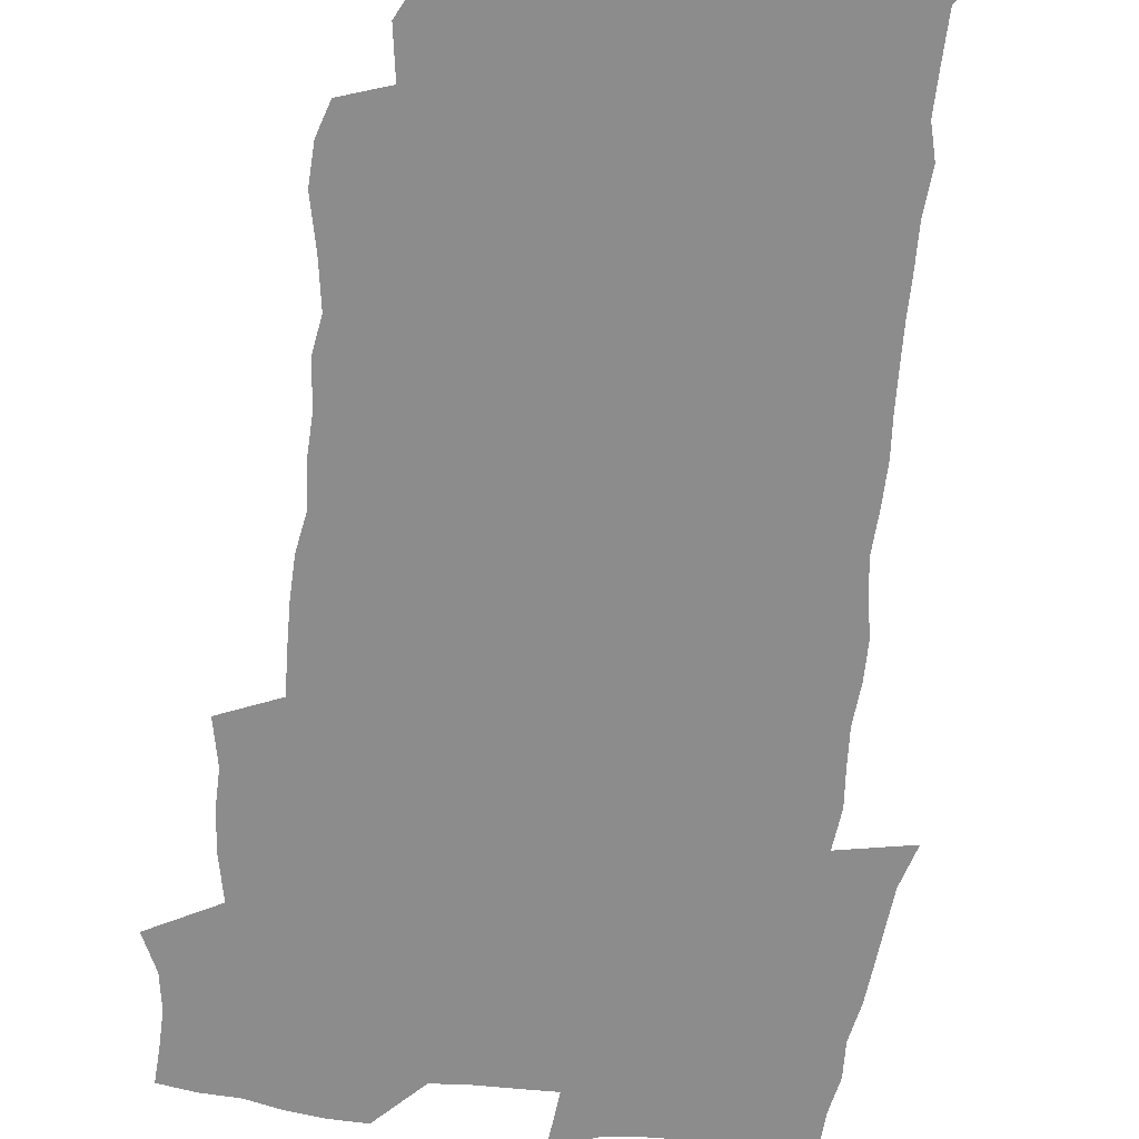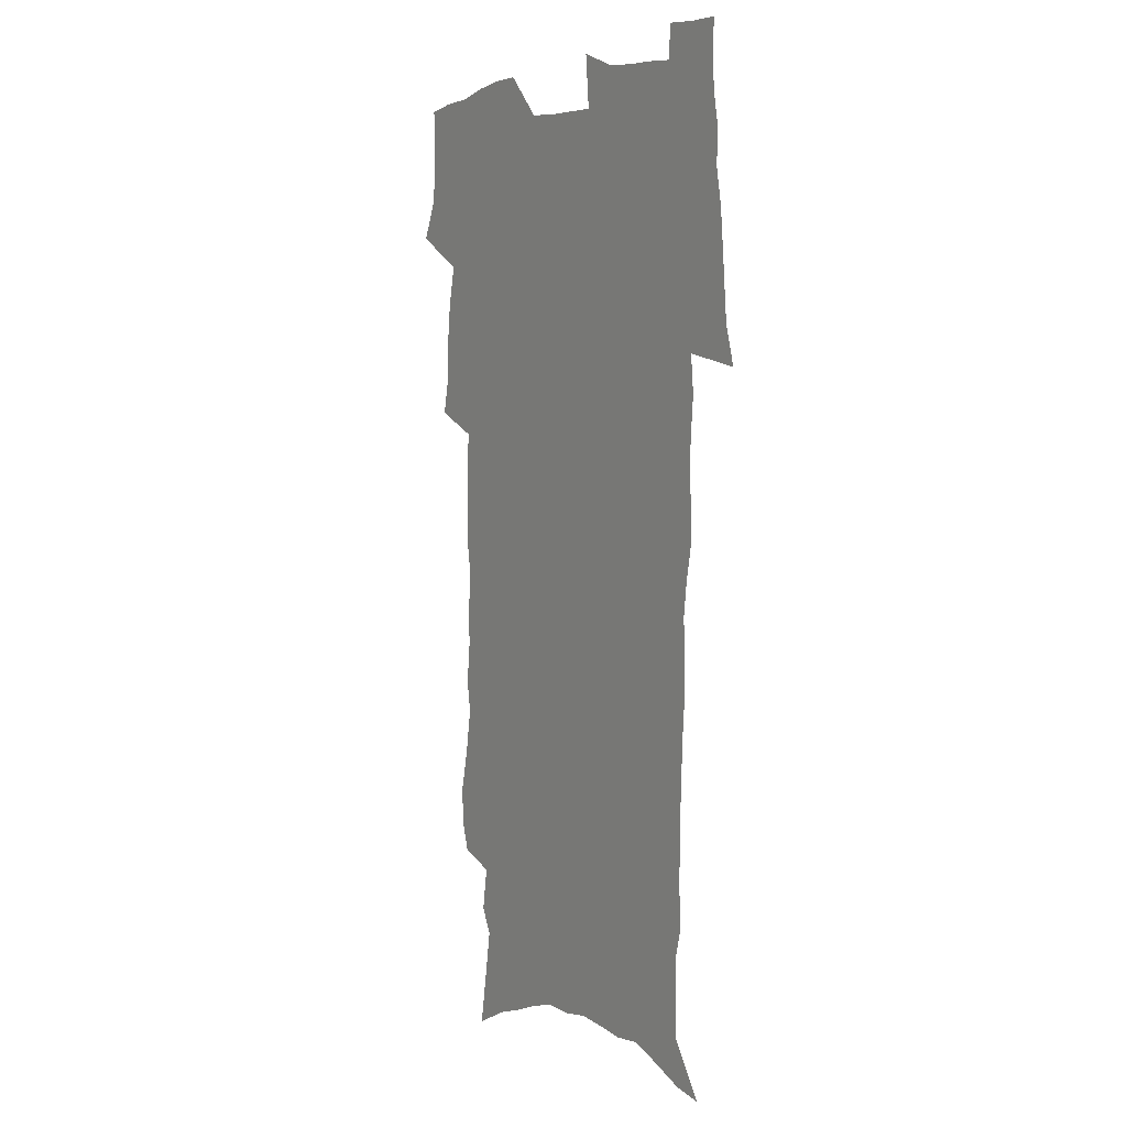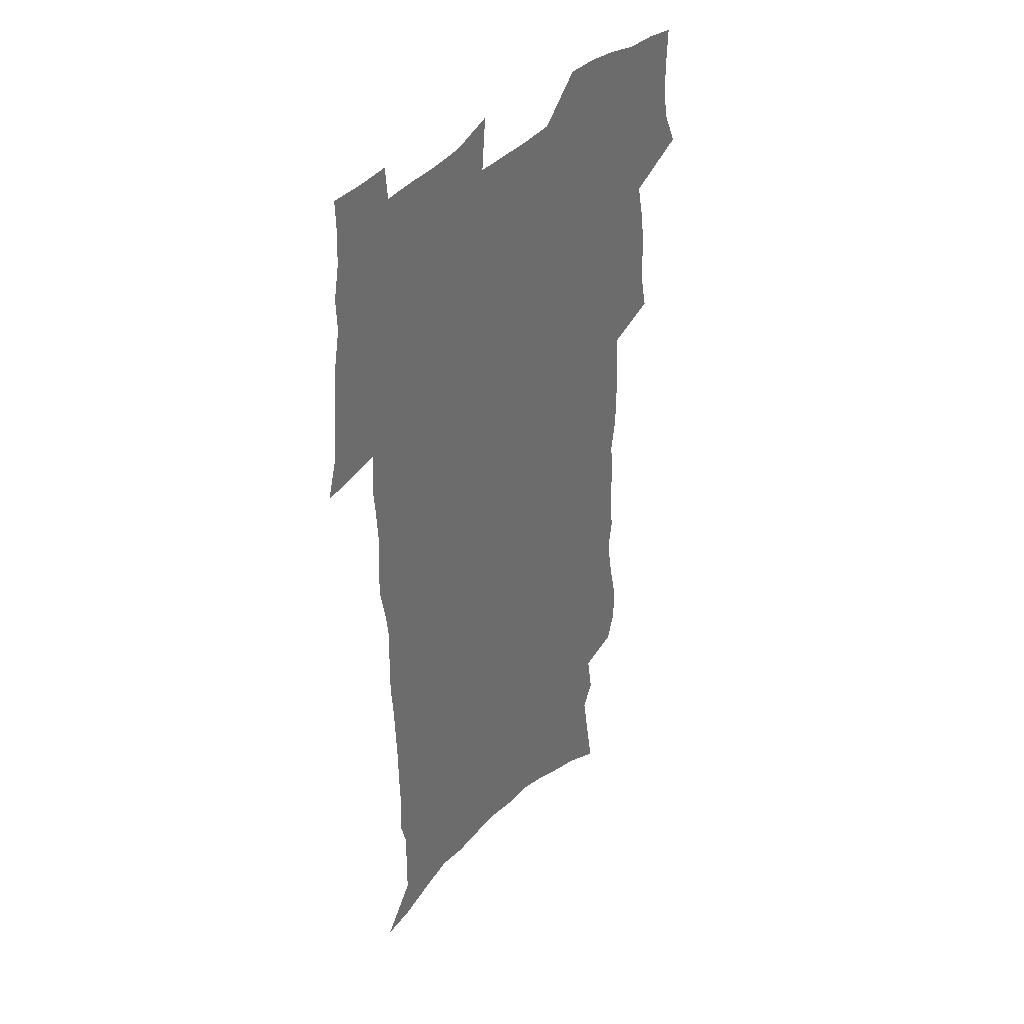
<metadata>
{"format":"obj","ext":"obj","renderer":"f3d","projection":"perspective","resolution":1024,"background":"white","views":[{"elev":-64.2,"azim":-6.8,"up":"+Z"},{"elev":4.5,"azim":58.0,"up":"+Y"},{"elev":38.5,"azim":127.9,"up":"+Y"}]}
</metadata>
<code>
v 470.9 522 0
v 477.9 537 0
v 480.4 551.7 0
v 480.2 566.4 0
v 479.5 581 0
v 488.6 438.9 0
v 492.5 457.3 0
v 492.3 472.8 0
v 494.1 489.4 0
v 498 507.4 0
v 498.5 521.9 0
v 496.9 536.8 0
v 497.1 551.4 0
v 497.8 565.5 0
v 494 583.3 0
v 509.1 231.8 0
v 505.1 244.6 0
v 504.6 260.2 0
v 509 280 0
v 512 298.6 0
v 509.9 312.6 0
v 511.8 330.5 0
v 511.4 346.3 0
v 512.8 364.1 0
v 510.3 378.7 0
v 510 394.9 0
v 510.6 411.9 0
v 511.5 429.1 0
v 509.9 444.4 0
v 511.5 461 0
v 509.4 475.5 0
v 512.1 492.2 0
v 513.4 507.7 0
v 513.8 522.3 0
v 511.4 537.4 0
v 514.1 551.8 0
v 512 567.2 0
v 509.2 583.9 0
v 522.4 151.8 0
v 525.9 172.4 0
v 529.7 195.7 0
v 524.2 206.8 0
v 527.2 225.5 0
v 528.7 243.4 0
v 531.7 262.2 0
v 532 278.2 0
v 531.4 293.2 0
v 532 309.3 0
v 530.9 324.1 0
v 530.9 340 0
v 530.5 355.3 0
v 530.8 371.5 0
v 530.1 386.9 0
v 529.1 401.9 0
v 528.4 417.2 0
v 529.6 433.8 0
v 528.5 448.5 0
v 529.3 464.2 0
v 528.1 478.7 0
v 530.2 494.5 0
v 528.9 508.8 0
v 528.8 523.4 0
v 529.3 537.9 0
v 528.6 552.5 0
v 526.5 568.7 0
v 523.4 587 0
v 540.6 160.6 0
v 538.5 173.1 0
v 545.1 202.9 0
v 544.3 218 0
v 544.6 234.5 0
v 547.4 253.4 0
v 548 269.5 0
v 548.1 285 0
v 548.6 301.1 0
v 547.6 315.3 0
v 546.8 330.1 0
v 549.1 348.4 0
v 547.6 361.7 0
v 547.1 376.8 0
v 546.8 392 0
v 545.7 406.4 0
v 545.3 421.5 0
v 544.3 435.9 0
v 544.8 451.3 0
v 545.1 466.4 0
v 545.2 481.1 0
v 545.2 495.5 0
v 545 509.7 0
v 545.5 523.9 0
v 544.9 537.8 0
v 544.6 551.7 0
v 541.1 570 0
v 537.9 588.8 0
v 554.4 164.9 0
v 557.2 186.7 0
v 559.9 208.4 0
v 561.3 226.7 0
v 562.9 244.6 0
v 563.1 260 0
v 562.7 274.5 0
v 562.9 290.1 0
v 562.5 304.7 0
v 562 319.5 0
v 561.9 334.8 0
v 561.6 349.2 0
v 562.2 365.4 0
v 561.9 380.3 0
v 561.1 394.6 0
v 561.8 410.6 0
v 560.9 424.5 0
v 560.5 439 0
v 560.2 453.6 0
v 560.6 468.3 0
v 560.7 482.7 0
v 560.4 496.5 0
v 560.3 510.5 0
v 560 524.3 0
v 559.7 538.1 0
v 558.7 552.5 0
v 556.3 569.5 0
v 552.9 589 0
v 569.4 170.5 0
v 571.9 191.2 0
v 575 215.1 0
v 575.7 231.8 0
v 576.1 247.3 0
v 576.4 262.9 0
v 576.6 278.5 0
v 576.2 292.6 0
v 575.9 307.3 0
v 576.1 322.9 0
v 576.2 338.1 0
v 576.3 353 0
v 576.9 369.3 0
v 576.1 383.1 0
v 574.9 396.5 0
v 575.4 411.8 0
v 574.7 425.5 0
v 575.4 441.4 0
v 575 455.3 0
v 574.8 469.3 0
v 574.7 483.3 0
v 574.4 497.1 0
v 574.5 511 0
v 574.5 524.7 0
v 574.3 538.3 0
v 572.9 553.3 0
v 570.7 570.4 0
v 584.1 174.5 0
v 584.8 188.9 0
v 587.6 215.2 0
v 588.9 234.6 0
v 589.4 250.5 0
v 589.1 263.7 0
v 589.5 280.3 0
v 589.2 294.4 0
v 589.2 309.6 0
v 589.6 325.7 0
v 589.5 339.7 0
v 589.2 352.5 0
v 589.8 370.7 0
v 590 385.6 0
v 589.2 398.8 0
v 589 412.9 0
v 588.1 426 0
v 588.9 442 0
v 588.9 456.2 0
v 588.8 470 0
v 588.8 483.9 0
v 588.8 497.8 0
v 588.9 511.5 0
v 588.5 525.1 0
v 588.2 538.7 0
v 587.4 553.3 0
v 586.1 569.2 0
v 597.7 174 0
v 599.3 195 0
v 600.6 216.2 0
v 601.5 235.6 0
v 601.8 251 0
v 601.5 264.3 0
v 602.2 281.4 0
v 602.1 295.6 0
v 602.3 311.3 0
v 602.3 325.5 0
v 602.4 339.8 0
v 602.8 355.2 0
v 602.7 369.9 0
v 602.8 386.4 0
v 602.7 399.9 0
v 602.5 414 0
v 602.3 427.9 0
v 602.5 442.2 0
v 602.7 457 0
v 602.8 470.9 0
v 602.6 484.4 0
v 602.7 498.3 0
v 602.8 511.9 0
v 602.5 525.4 0
v 602 539.5 0
v 601.7 553.5 0
v 600.8 569 0
v 611.8 176.1 0
v 612.9 198 0
v 613.4 215.3 0
v 614 234.8 0
v 614.2 251.6 0
v 614.5 266.2 0
v 615 280.5 0
v 615 296.8 0
v 615 311.5 0
v 615.1 326.7 0
v 615.3 338.9 0
v 615.9 357 0
v 615.8 371.2 0
v 616.1 385.1 0
v 615.9 400.2 0
v 615.9 414 0
v 616 428.7 0
v 616.1 442.3 0
v 616.1 457.5 0
v 616.2 470.9 0
v 616.2 484.5 0
v 616.4 498.3 0
v 616.3 512 0
v 616.3 525.5 0
v 616.3 539.1 0
v 615.9 553.6 0
v 615.4 568.6 0
v 613.3 591.9 0
v 625.6 175 0
v 626.1 197.8 0
v 626.4 217.1 0
v 626.7 233.6 0
v 627 249.4 0
v 627.2 264.5 0
v 628.2 278.3 0
v 627.7 297 0
v 627.8 311.6 0
v 628.3 325.7 0
v 628.6 342 0
v 628.7 357 0
v 628.9 371.2 0
v 629.2 385.1 0
v 629.2 399.9 0
v 629.4 414 0
v 629.7 427.9 0
v 629.7 442.5 0
v 629.8 456.6 0
v 629.8 470.7 0
v 629.8 484.4 0
v 630.4 497.9 0
v 629.9 512.1 0
v 630.2 525.6 0
v 630.1 539.4 0
v 630.1 553.5 0
v 630 569.3 0
v 631 585.2 0
v 639.5 173.3 0
v 639.6 194.9 0
v 639.3 215.7 0
v 639.3 232.8 0
v 640.3 246.7 0
v 641.3 260.1 0
v 641.1 278 0
v 641.1 293.9 0
v 640.8 310 0
v 641.7 323.5 0
v 641.5 340.9 0
v 641.8 355.5 0
v 642 370.1 0
v 642.5 384.1 0
v 643.1 398.2 0
v 643.2 412.8 0
v 643.3 427.4 0
v 643.7 441.4 0
v 643.8 455.7 0
v 643.8 470 0
v 644.2 483.8 0
v 644.2 497.9 0
v 644.7 511.6 0
v 644.1 525.8 0
v 644.2 539.5 0
v 644.5 553.7 0
v 644.9 569.4 0
v 646 583.5 0
v 653.2 174.7 0
v 653.4 192.3 0
v 652.6 212.6 0
v 652.8 229.3 0
v 653.6 244.4 0
v 653.7 260.8 0
v 654.9 274.7 0
v 654.4 291.7 0
v 654.9 306.6 0
v 654.7 322.9 0
v 655.6 337.2 0
v 656.1 352 0
v 656.1 367.2 0
v 656 382.5 0
v 657.2 396.3 0
v 657.4 411.1 0
v 657.5 425.8 0
v 657.8 440.2 0
v 658 454.6 0
v 658.5 468.8 0
v 658.7 483.1 0
v 658.1 497.7 0
v 658.7 511.4 0
v 658.5 525.5 0
v 658.8 539.5 0
v 658.9 553.7 0
v 659.5 568.2 0
v 660.5 583 0
v 668 169.6 0
v 668.9 185.4 0
v 667.8 205.7 0
v 667.7 223.3 0
v 668.4 239.1 0
v 668.6 255.2 0
v 669 270.7 0
v 668.8 287.2 0
v 669.2 302.6 0
v 668.8 319 0
v 669.6 333.8 0
v 670.3 348.6 0
v 670.4 364 0
v 671.7 378.2 0
v 674 391.9 0
v 672.8 408.1 0
v 673.7 422.6 0
v 673.2 437.9 0
v 674.1 452.3 0
v 674.2 467 0
v 674.6 481.5 0
v 674.3 496.3 0
v 673.2 511 0
v 674.2 525 0
v 672.7 539.7 0
v 673.2 553.3 0
v 673.7 567 0
v 674.9 581.8 0
v 676.1 596.3 0
v 683.6 163.6 0
v 682.6 183.6 0
v 682.4 200.8 0
v 682.4 217.7 0
v 685.8 230.7 0
v 684.6 248.5 0
v 685.1 264 0
v 685.3 280 0
v 685.9 295.4 0
v 686.7 310.8 0
v 687.9 325.7 0
v 687.8 341.7 0
v 687.1 358.3 0
v 688.8 372.7 0
v 691.6 386.6 0
v 691.8 402.2 0
v 690.7 418.7 0
v 691.6 433.6 0
v 692.9 448.3 0
v 691.3 464.4 0
v 692.7 479.1 0
v 693.7 493.7 0
v 691 509.4 0
v 691.1 523.8 0
v 689.1 538.8 0
v 688.2 552.9 0
v 687.8 566.6 0
v 689.3 580.7 0
v 690.5 595.1 0
v 697.7 161.2 0
v 719.7 458.9 0
v 714.9 475.8 0
v 713.6 491.2 0
v 712.3 506.5 0
v 710.9 521.6 0
v 708 537.2 0
v 708.7 551.6 0
v 705.9 566.5 0
v 705.3 580.7 0
v 705.7 594.8 0
f 10 11 1
f 1 11 2
f 11 12 2
f 2 12 3
f 12 13 3
f 3 13 4
f 13 14 4
f 4 14 5
f 14 15 5
f 28 29 6
f 6 29 7
f 29 30 7
f 7 30 8
f 30 31 8
f 8 31 9
f 31 32 9
f 9 32 10
f 32 33 10
f 10 33 11
f 33 34 11
f 11 34 12
f 34 35 12
f 12 35 13
f 35 36 13
f 13 36 14
f 36 37 14
f 14 37 15
f 37 38 15
f 43 44 16
f 16 44 17
f 44 45 17
f 17 45 18
f 45 46 18
f 18 46 19
f 46 47 19
f 19 47 20
f 47 48 20
f 20 48 21
f 48 49 21
f 21 49 22
f 49 50 22
f 22 50 23
f 50 51 23
f 23 51 24
f 51 52 24
f 24 52 25
f 52 53 25
f 25 53 26
f 53 54 26
f 26 54 27
f 54 55 27
f 27 55 28
f 55 56 28
f 28 56 29
f 56 57 29
f 29 57 30
f 57 58 30
f 30 58 31
f 58 59 31
f 31 59 32
f 59 60 32
f 32 60 33
f 60 61 33
f 33 61 34
f 61 62 34
f 34 62 35
f 62 63 35
f 35 63 36
f 63 64 36
f 36 64 37
f 64 65 37
f 37 65 38
f 65 66 38
f 39 67 40
f 67 68 40
f 40 68 41
f 68 69 41
f 41 69 42
f 69 70 42
f 42 70 43
f 70 71 43
f 43 71 44
f 71 72 44
f 44 72 45
f 72 73 45
f 45 73 46
f 73 74 46
f 46 74 47
f 74 75 47
f 47 75 48
f 75 76 48
f 48 76 49
f 76 77 49
f 49 77 50
f 77 78 50
f 50 78 51
f 78 79 51
f 51 79 52
f 79 80 52
f 52 80 53
f 80 81 53
f 53 81 54
f 81 82 54
f 54 82 55
f 82 83 55
f 55 83 56
f 83 84 56
f 56 84 57
f 84 85 57
f 57 85 58
f 85 86 58
f 58 86 59
f 86 87 59
f 59 87 60
f 87 88 60
f 60 88 61
f 88 89 61
f 61 89 62
f 89 90 62
f 62 90 63
f 90 91 63
f 63 91 64
f 91 92 64
f 64 92 65
f 92 93 65
f 65 93 66
f 93 94 66
f 67 95 68
f 95 96 68
f 68 96 69
f 96 97 69
f 69 97 70
f 97 98 70
f 70 98 71
f 98 99 71
f 71 99 72
f 99 100 72
f 72 100 73
f 100 101 73
f 73 101 74
f 101 102 74
f 74 102 75
f 102 103 75
f 75 103 76
f 103 104 76
f 76 104 77
f 104 105 77
f 77 105 78
f 105 106 78
f 78 106 79
f 106 107 79
f 79 107 80
f 107 108 80
f 80 108 81
f 108 109 81
f 81 109 82
f 109 110 82
f 82 110 83
f 110 111 83
f 83 111 84
f 111 112 84
f 84 112 85
f 112 113 85
f 85 113 86
f 113 114 86
f 86 114 87
f 114 115 87
f 87 115 88
f 115 116 88
f 88 116 89
f 116 117 89
f 89 117 90
f 117 118 90
f 90 118 91
f 118 119 91
f 91 119 92
f 119 120 92
f 92 120 93
f 120 121 93
f 93 121 94
f 121 122 94
f 95 123 96
f 123 124 96
f 96 124 97
f 124 125 97
f 97 125 98
f 125 126 98
f 98 126 99
f 126 127 99
f 99 127 100
f 127 128 100
f 100 128 101
f 128 129 101
f 101 129 102
f 129 130 102
f 102 130 103
f 130 131 103
f 103 131 104
f 131 132 104
f 104 132 105
f 132 133 105
f 105 133 106
f 133 134 106
f 106 134 107
f 134 135 107
f 107 135 108
f 135 136 108
f 108 136 109
f 136 137 109
f 109 137 110
f 137 138 110
f 110 138 111
f 138 139 111
f 111 139 112
f 139 140 112
f 112 140 113
f 140 141 113
f 113 141 114
f 141 142 114
f 114 142 115
f 142 143 115
f 115 143 116
f 143 144 116
f 116 144 117
f 144 145 117
f 117 145 118
f 145 146 118
f 118 146 119
f 146 147 119
f 119 147 120
f 147 148 120
f 120 148 121
f 148 149 121
f 121 149 122
f 123 150 124
f 150 151 124
f 124 151 125
f 151 152 125
f 125 152 126
f 152 153 126
f 126 153 127
f 153 154 127
f 127 154 128
f 154 155 128
f 128 155 129
f 155 156 129
f 129 156 130
f 156 157 130
f 130 157 131
f 157 158 131
f 131 158 132
f 158 159 132
f 132 159 133
f 159 160 133
f 133 160 134
f 160 161 134
f 134 161 135
f 161 162 135
f 135 162 136
f 162 163 136
f 136 163 137
f 163 164 137
f 137 164 138
f 164 165 138
f 138 165 139
f 165 166 139
f 139 166 140
f 166 167 140
f 140 167 141
f 167 168 141
f 141 168 142
f 168 169 142
f 142 169 143
f 169 170 143
f 143 170 144
f 170 171 144
f 144 171 145
f 171 172 145
f 145 172 146
f 172 173 146
f 146 173 147
f 173 174 147
f 147 174 148
f 174 175 148
f 148 175 149
f 175 176 149
f 150 177 151
f 177 178 151
f 151 178 152
f 178 179 152
f 152 179 153
f 179 180 153
f 153 180 154
f 180 181 154
f 154 181 155
f 181 182 155
f 155 182 156
f 182 183 156
f 156 183 157
f 183 184 157
f 157 184 158
f 184 185 158
f 158 185 159
f 185 186 159
f 159 186 160
f 186 187 160
f 160 187 161
f 187 188 161
f 161 188 162
f 188 189 162
f 162 189 163
f 189 190 163
f 163 190 164
f 190 191 164
f 164 191 165
f 191 192 165
f 165 192 166
f 192 193 166
f 166 193 167
f 193 194 167
f 167 194 168
f 194 195 168
f 168 195 169
f 195 196 169
f 169 196 170
f 196 197 170
f 170 197 171
f 197 198 171
f 171 198 172
f 198 199 172
f 172 199 173
f 199 200 173
f 173 200 174
f 200 201 174
f 174 201 175
f 201 202 175
f 175 202 176
f 202 203 176
f 177 204 178
f 204 205 178
f 178 205 179
f 205 206 179
f 179 206 180
f 206 207 180
f 180 207 181
f 207 208 181
f 181 208 182
f 208 209 182
f 182 209 183
f 209 210 183
f 183 210 184
f 210 211 184
f 184 211 185
f 211 212 185
f 185 212 186
f 212 213 186
f 186 213 187
f 213 214 187
f 187 214 188
f 214 215 188
f 188 215 189
f 215 216 189
f 189 216 190
f 216 217 190
f 190 217 191
f 217 218 191
f 191 218 192
f 218 219 192
f 192 219 193
f 219 220 193
f 193 220 194
f 220 221 194
f 194 221 195
f 221 222 195
f 195 222 196
f 222 223 196
f 196 223 197
f 223 224 197
f 197 224 198
f 224 225 198
f 198 225 199
f 225 226 199
f 199 226 200
f 226 227 200
f 200 227 201
f 227 228 201
f 201 228 202
f 228 229 202
f 202 229 203
f 229 230 203
f 204 232 205
f 232 233 205
f 205 233 206
f 233 234 206
f 206 234 207
f 234 235 207
f 207 235 208
f 235 236 208
f 208 236 209
f 236 237 209
f 209 237 210
f 237 238 210
f 210 238 211
f 238 239 211
f 211 239 212
f 239 240 212
f 212 240 213
f 240 241 213
f 213 241 214
f 241 242 214
f 214 242 215
f 242 243 215
f 215 243 216
f 243 244 216
f 216 244 217
f 244 245 217
f 217 245 218
f 245 246 218
f 218 246 219
f 246 247 219
f 219 247 220
f 247 248 220
f 220 248 221
f 248 249 221
f 221 249 222
f 249 250 222
f 222 250 223
f 250 251 223
f 223 251 224
f 251 252 224
f 224 252 225
f 252 253 225
f 225 253 226
f 253 254 226
f 226 254 227
f 254 255 227
f 227 255 228
f 255 256 228
f 228 256 229
f 256 257 229
f 229 257 230
f 257 258 230
f 230 258 231
f 258 259 231
f 232 260 233
f 260 261 233
f 233 261 234
f 261 262 234
f 234 262 235
f 262 263 235
f 235 263 236
f 263 264 236
f 236 264 237
f 264 265 237
f 237 265 238
f 265 266 238
f 238 266 239
f 266 267 239
f 239 267 240
f 267 268 240
f 240 268 241
f 268 269 241
f 241 269 242
f 269 270 242
f 242 270 243
f 270 271 243
f 243 271 244
f 271 272 244
f 244 272 245
f 272 273 245
f 245 273 246
f 273 274 246
f 246 274 247
f 274 275 247
f 247 275 248
f 275 276 248
f 248 276 249
f 276 277 249
f 249 277 250
f 277 278 250
f 250 278 251
f 278 279 251
f 251 279 252
f 279 280 252
f 252 280 253
f 280 281 253
f 253 281 254
f 281 282 254
f 254 282 255
f 282 283 255
f 255 283 256
f 283 284 256
f 256 284 257
f 284 285 257
f 257 285 258
f 285 286 258
f 258 286 259
f 286 287 259
f 260 288 261
f 288 289 261
f 261 289 262
f 289 290 262
f 262 290 263
f 290 291 263
f 263 291 264
f 291 292 264
f 264 292 265
f 292 293 265
f 265 293 266
f 293 294 266
f 266 294 267
f 294 295 267
f 267 295 268
f 295 296 268
f 268 296 269
f 296 297 269
f 269 297 270
f 297 298 270
f 270 298 271
f 298 299 271
f 271 299 272
f 299 300 272
f 272 300 273
f 300 301 273
f 273 301 274
f 301 302 274
f 274 302 275
f 302 303 275
f 275 303 276
f 303 304 276
f 276 304 277
f 304 305 277
f 277 305 278
f 305 306 278
f 278 306 279
f 306 307 279
f 279 307 280
f 307 308 280
f 280 308 281
f 308 309 281
f 281 309 282
f 309 310 282
f 282 310 283
f 310 311 283
f 283 311 284
f 311 312 284
f 284 312 285
f 312 313 285
f 285 313 286
f 313 314 286
f 286 314 287
f 314 315 287
f 288 316 289
f 316 317 289
f 289 317 290
f 317 318 290
f 290 318 291
f 318 319 291
f 291 319 292
f 319 320 292
f 292 320 293
f 320 321 293
f 293 321 294
f 321 322 294
f 294 322 295
f 322 323 295
f 295 323 296
f 323 324 296
f 296 324 297
f 324 325 297
f 297 325 298
f 325 326 298
f 298 326 299
f 326 327 299
f 299 327 300
f 327 328 300
f 300 328 301
f 328 329 301
f 301 329 302
f 329 330 302
f 302 330 303
f 330 331 303
f 303 331 304
f 331 332 304
f 304 332 305
f 332 333 305
f 305 333 306
f 333 334 306
f 306 334 307
f 334 335 307
f 307 335 308
f 335 336 308
f 308 336 309
f 336 337 309
f 309 337 310
f 337 338 310
f 310 338 311
f 338 339 311
f 311 339 312
f 339 340 312
f 312 340 313
f 340 341 313
f 313 341 314
f 341 342 314
f 314 342 315
f 342 343 315
f 316 345 317
f 345 346 317
f 317 346 318
f 346 347 318
f 318 347 319
f 347 348 319
f 319 348 320
f 348 349 320
f 320 349 321
f 349 350 321
f 321 350 322
f 350 351 322
f 322 351 323
f 351 352 323
f 323 352 324
f 352 353 324
f 324 353 325
f 353 354 325
f 325 354 326
f 354 355 326
f 326 355 327
f 355 356 327
f 327 356 328
f 356 357 328
f 328 357 329
f 357 358 329
f 329 358 330
f 358 359 330
f 330 359 331
f 359 360 331
f 331 360 332
f 360 361 332
f 332 361 333
f 361 362 333
f 333 362 334
f 362 363 334
f 334 363 335
f 363 364 335
f 335 364 336
f 364 365 336
f 336 365 337
f 365 366 337
f 337 366 338
f 366 367 338
f 338 367 339
f 367 368 339
f 339 368 340
f 368 369 340
f 340 369 341
f 369 370 341
f 341 370 342
f 370 371 342
f 342 371 343
f 371 372 343
f 343 372 344
f 372 373 344
f 345 374 346
f 364 375 365
f 375 376 365
f 365 376 366
f 376 377 366
f 366 377 367
f 377 378 367
f 367 378 368
f 378 379 368
f 368 379 369
f 379 380 369
f 369 380 370
f 380 381 370
f 370 381 371
f 381 382 371
f 371 382 372
f 382 383 372
f 372 383 373
f 383 384 373

</code>
